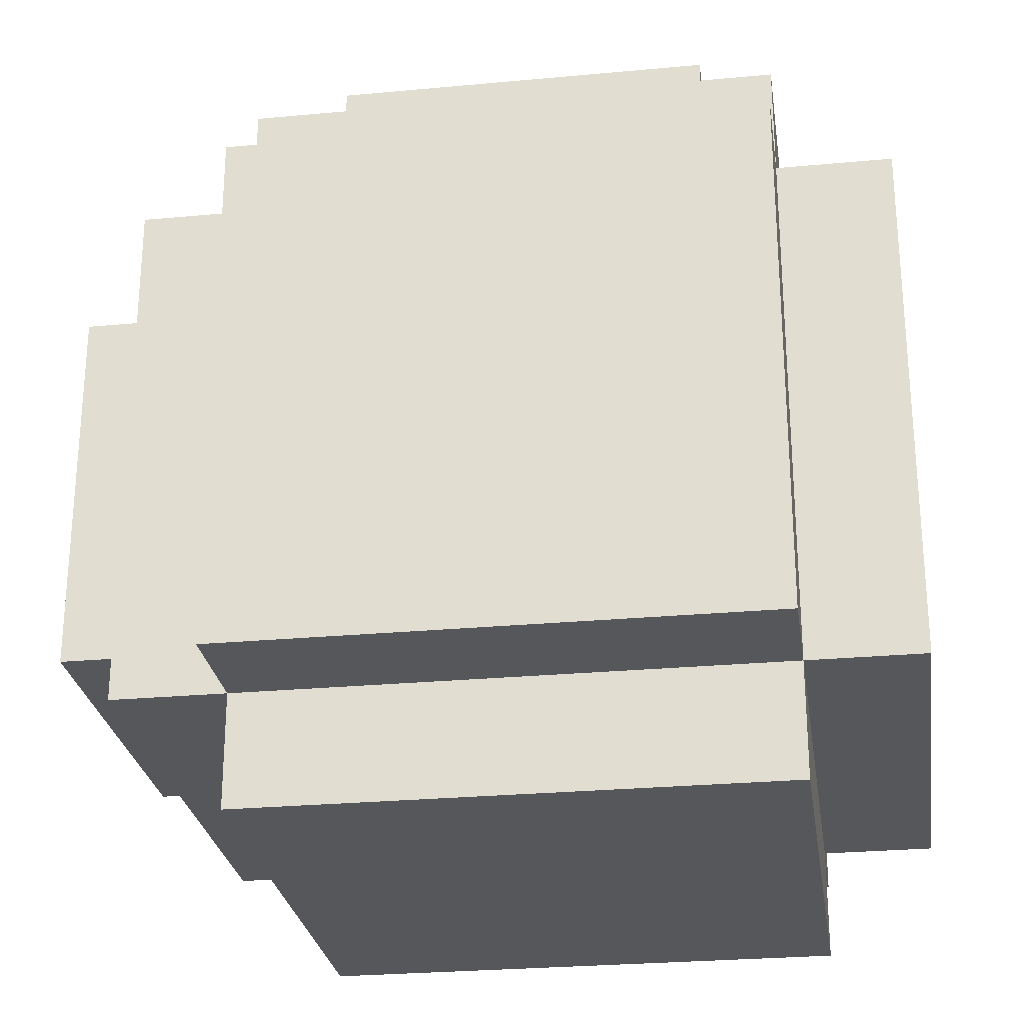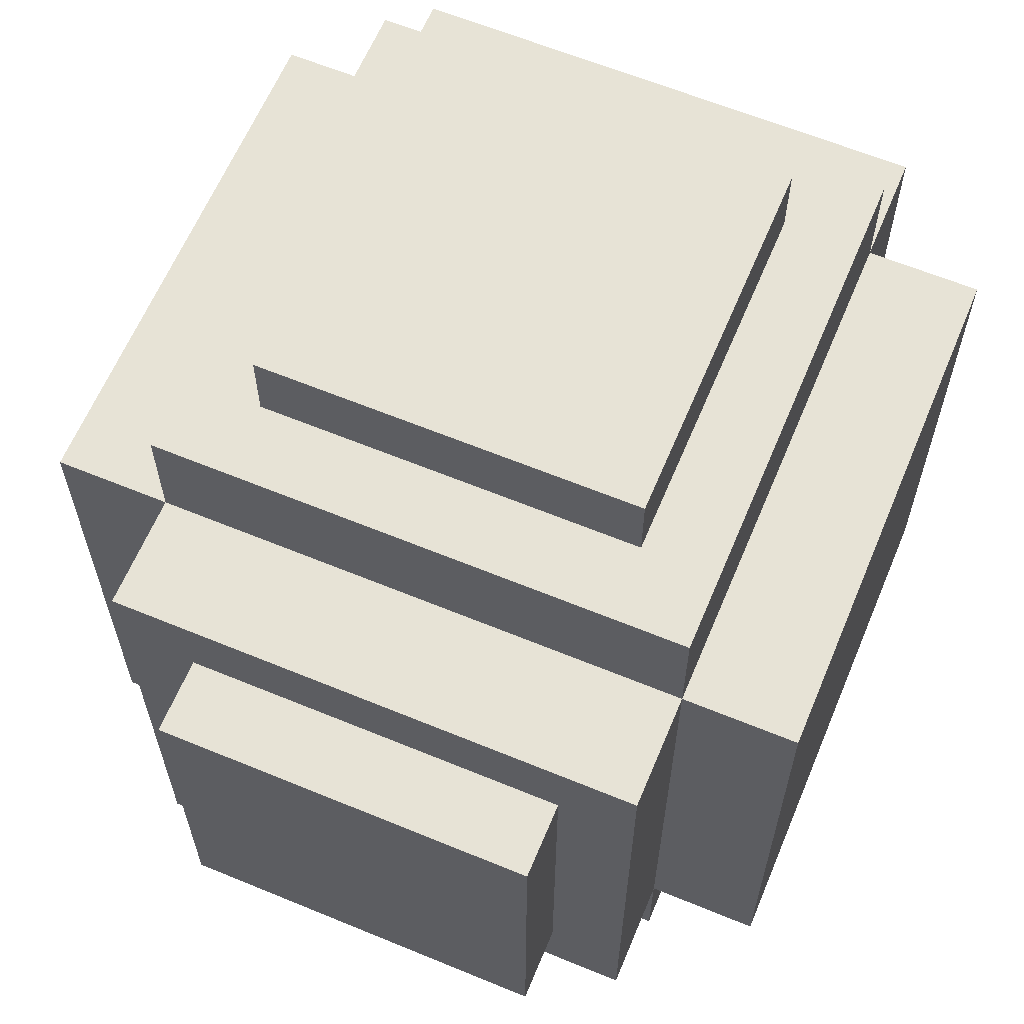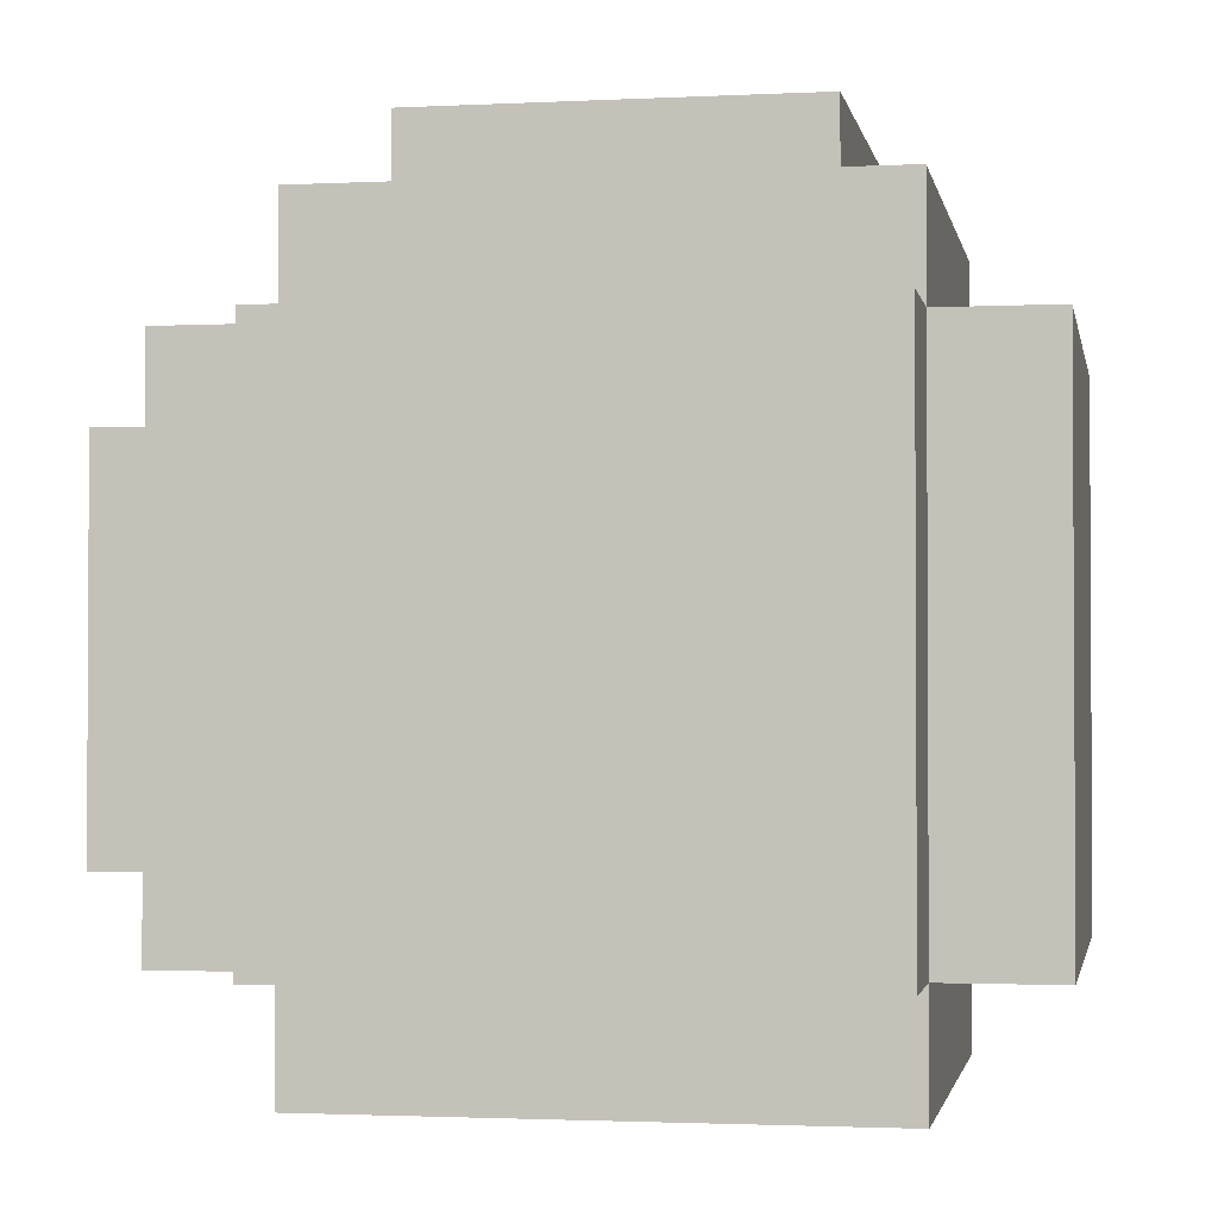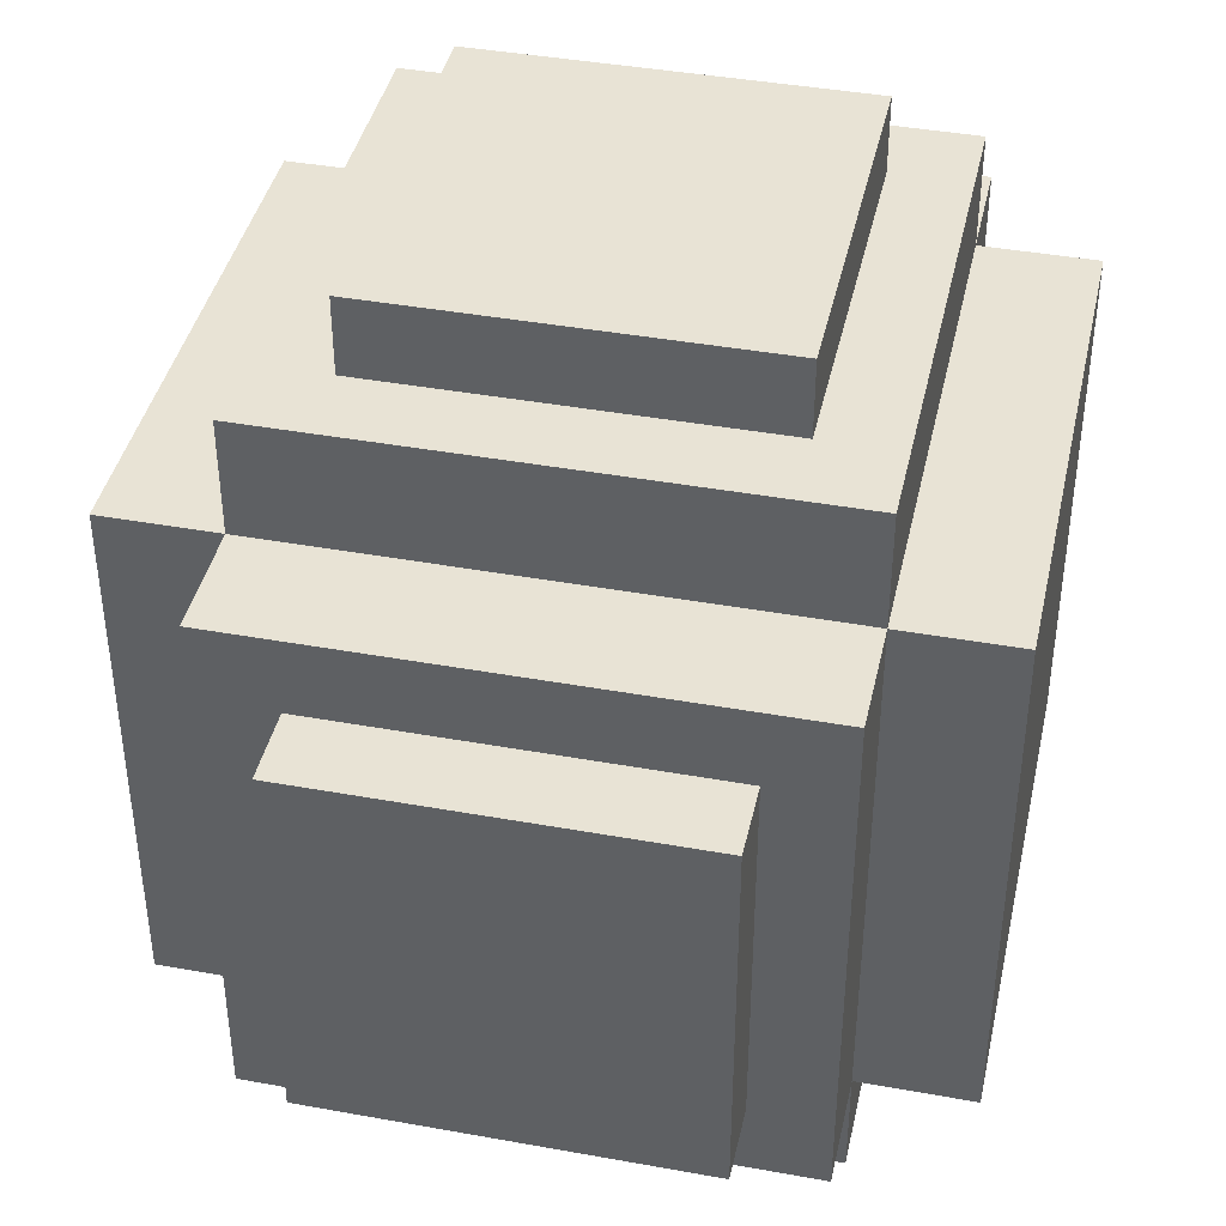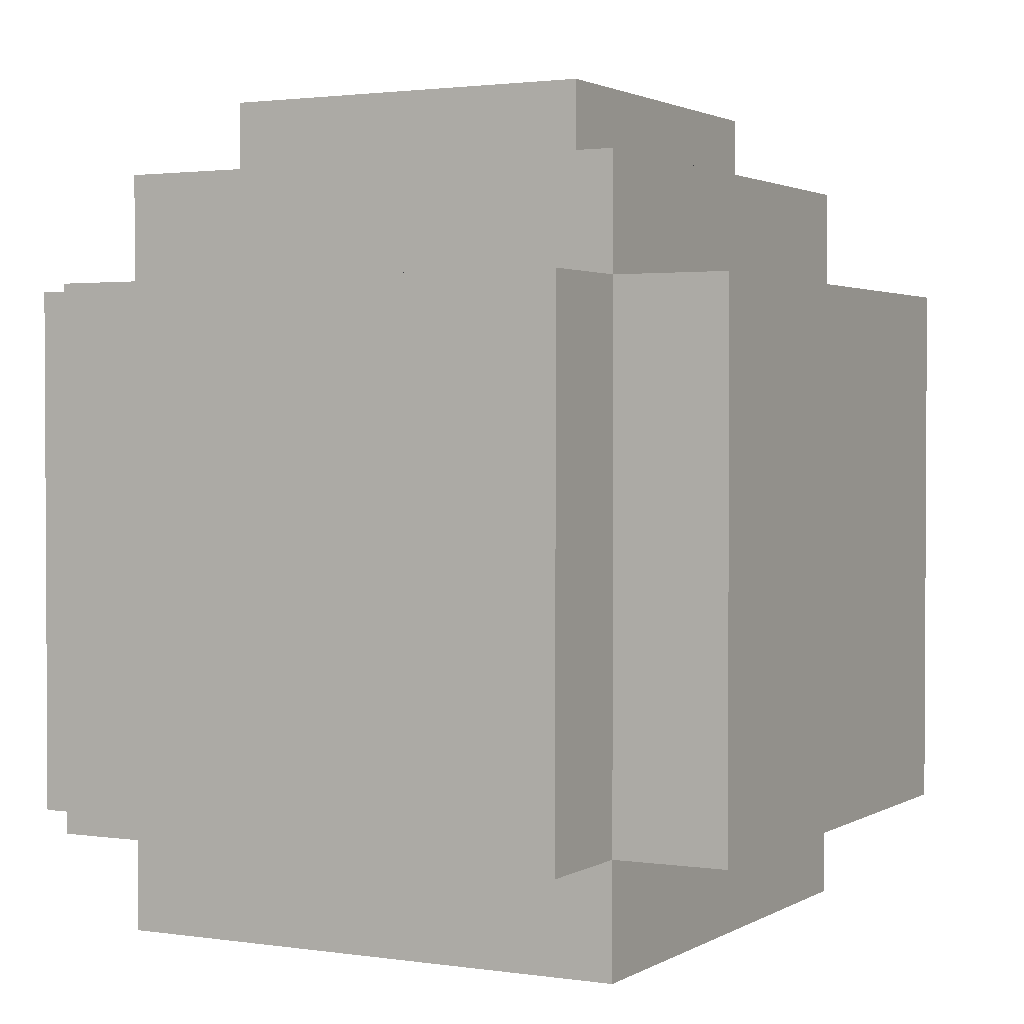
<metadata>
{"format":"obj","ext":"obj","renderer":"f3d","projection":"perspective","resolution":1024,"background":"white","views":[{"elev":-26.7,"azim":-81.7,"up":"+Z"},{"elev":62.6,"azim":-157.3,"up":"+Z"},{"elev":-1.9,"azim":100.4,"up":"+Y"},{"elev":41.1,"azim":12.4,"up":"+Y"},{"elev":1.9,"azim":-151.9,"up":"+Y"}]}
</metadata>
<code>
o
v -1 0.6 0.6
v -1 0.6 -0.8
v -1 1 0.6
v -1 1 -0.4
v -1 1.1 -0.3
v -1 1.1 -0.4
v -1 1.2 0.4
v -1 1.2 0.3
v -1 1.2 0.1
v -1 1.2 0
v -1 1.2 -0.2
v -1 1.2 -0.3
v -1 1.2 -0.4
v -1 1.3 0.4
v -1 1.3 0.3
v -1 1.3 0.1
v -1 1.3 0
v -1 1.3 -0.2
v -1 1.3 -0.3
v -1 1.4 -0.2
v -1 1.4 -0.3
v -1 1.5 -0.2
v -1 1.5 -0.3
v -1 1.6 0.5
v -1 1.6 0.3
v -1 1.6 0.2
v -1 1.6 0.1
v -1 1.7 0.5
v -1 1.7 0.3
v -1 1.7 0.2
v -1 1.7 0.1
v -1 1.8 0.2
v -1 1.8 0.1
v -1 1.9 0.2
v -1 1.9 0.1
v -1 2 0.6
v -1 2 -0.4
v -1 2 -0.8
v -0.7 0.3 0.6
v -0.7 0.3 -0.8
v -0.7 0.6 0.9
v -0.7 0.6 0.6
v -0.7 0.6 -0.8
v -0.7 0.6 -1.1
v -0.7 1 0.9
v -0.7 1 0.6
v -0.7 1.6 0.9
v -0.7 1.6 0.8
v -0.7 1.7 0.9
v -0.7 1.7 0.8
v -0.7 2 0.9
v -0.7 2 0.6
v -0.7 2 0.1
v -0.7 2 0
v -0.7 2 -0.4
v -0.7 2 -0.8
v -0.7 2 -1.1
v -0.7 2.3 0.6
v -0.7 2.3 -0.4
v -0.7 2.3 -0.8
v -0.5 0.8 1.1
v -0.5 0.8 0.9
v -0.5 1 1.1
v -0.5 1 0.9
v -0.5 1.8 1.1
v -0.5 1.8 0.9
v -0.5 2.3 0.4
v -0.5 2.3 -0.4
v -0.5 2.3 -0.6
v -0.5 2.5 0.4
v -0.5 2.5 -0.4
v -0.5 2.5 -0.6
v 0.5 0.8 1.1
v 0.5 0.8 0.9
v 0.5 1 1.1
v 0.5 1 0.9
v 0.5 1.3 1
v 0.5 1.3 0.9
v 0.5 1.4 1
v 0.5 1.4 0.9
v 0.5 1.8 1.1
v 0.5 1.8 0.9
v 0.5 2.3 0.4
v 0.5 2.3 -0.4
v 0.5 2.3 -0.6
v 0.5 2.5 0.4
v 0.5 2.5 -0.4
v 0.5 2.5 -0.6
v 0.7 0.3 0.6
v 0.7 0.3 -0.8
v 0.7 0.6 0.9
v 0.7 0.6 0.6
v 0.7 0.6 -0.8
v 0.7 0.6 -1.1
v 0.7 1 0.9
v 0.7 1 0.6
v 0.7 1.1 0.8
v 0.7 1.1 0.6
v 0.7 1.2 0.8
v 0.7 1.2 0.6
v 0.7 1.5 0.9
v 0.7 1.5 0.8
v 0.7 1.6 0.9
v 0.7 1.6 0.8
v 0.7 2 0.9
v 0.7 2 0.6
v 0.7 2 0
v 0.7 2 -0.1
v 0.7 2 -0.4
v 0.7 2 -0.8
v 0.7 2 -1.1
v 0.7 2.1 0
v 0.7 2.1 -0.1
v 0.7 2.2 0.6
v 0.7 2.2 0.5
v 0.7 2.3 0.6
v 0.7 2.3 0.5
v 0.7 2.3 -0.4
v 0.7 2.3 -0.8
v 1 0.6 0.6
v 1 0.6 -0.8
v 1 1 0.6
v 1 1 -0.4
v 1 1.2 0.2
v 1 1.2 0.1
v 1 1.2 -0.2
v 1 1.2 -0.3
v 1 1.3 0.2
v 1 1.3 0.1
v 1 1.3 -0.2
v 1 1.3 -0.3
v 1 1.5 0.2
v 1 1.5 0.1
v 1 1.6 0.2
v 1 1.6 0.1
v 1 1.8 0.2
v 1 1.8 0.1
v 1 1.9 0.2
v 1 1.9 0.1
v 1 2 0.6
v 1 2 -0.4
v 1 2 -0.8
v -0.5 0.8 1.1
v -0.5 1 1.1
v -0.5 1.8 1.1
v -0.3 1.1 1.1
v -0.3 1.2 1.1
v -0.2 1 1.1
v -0.2 1.1 1.1
v -0.2 1.4 1.1
v -0.2 1.6 1.1
v -0.1 1.1 1.1
v -0.1 1.2 1.1
v -0.1 1.3 1.1
v -0.1 1.4 1.1
v -0.1 1.5 1.1
v 0 0.9 1.1
v 0 1 1.1
v 0 1.1 1.1
v 0 1.2 1.1
v 0 1.3 1.1
v 0 1.4 1.1
v 0.1 1.1 1.1
v 0.1 1.2 1.1
v 0.1 1.3 1.1
v 0.1 1.4 1.1
v 0.1 1.5 1.1
v 0.2 0.9 1.1
v 0.2 1 1.1
v 0.2 1.1 1.1
v 0.2 1.2 1.1
v 0.2 1.3 1.1
v 0.2 1.4 1.1
v 0.2 1.5 1.1
v 0.3 1 1.1
v 0.3 1.1 1.1
v 0.3 1.3 1.1
v 0.3 1.4 1.1
v 0.3 1.5 1.1
v 0.3 1.6 1.1
v 0.5 0.8 1.1
v 0.5 1 1.1
v 0.5 1.8 1.1
v -0.7 0.6 0.9
v -0.7 1 0.9
v -0.7 1.6 0.9
v -0.7 1.7 0.9
v -0.7 2 0.9
v -0.6 1.6 0.9
v -0.6 1.7 0.9
v -0.6 1.9 0.9
v -0.6 2 0.9
v -0.5 0.8 0.9
v -0.5 1 0.9
v -0.5 1.8 0.9
v -0.5 1.9 0.9
v -0.5 2 0.9
v 0.5 0.8 0.9
v 0.5 1 0.9
v 0.5 1.3 0.9
v 0.5 1.4 0.9
v 0.5 1.8 0.9
v 0.6 1.5 0.9
v 0.6 1.6 0.9
v 0.7 0.6 0.9
v 0.7 1 0.9
v 0.7 1.5 0.9
v 0.7 1.6 0.9
v 0.7 2 0.9
v -1 0.6 0.6
v -1 1 0.6
v -1 2 0.6
v -0.7 0.3 0.6
v -0.7 0.6 0.6
v -0.7 1 0.6
v -0.7 2 0.6
v -0.7 2.3 0.6
v -0.1 2 0.6
v -0.1 2.1 0.6
v 0 2 0.6
v 0 2.1 0.6
v 0.3 2 0.6
v 0.4 2 0.6
v 0.6 2.2 0.6
v 0.6 2.3 0.6
v 0.7 0.3 0.6
v 0.7 0.6 0.6
v 0.7 1 0.6
v 0.7 1.1 0.6
v 0.7 1.2 0.6
v 0.7 2 0.6
v 0.7 2.2 0.6
v 0.7 2.3 0.6
v 1 0.6 0.6
v 1 1 0.6
v 1 2 0.6
v -0.5 2.3 0.4
v -0.5 2.5 0.4
v 0.5 2.3 0.4
v 0.5 2.5 0.4
v -0.5 2.3 -0.6
v -0.5 2.5 -0.6
v 0.5 2.3 -0.6
v 0.5 2.5 -0.6
v -1 0.6 -0.8
v -1 2 -0.8
v -0.7 0.3 -0.8
v -0.7 0.6 -0.8
v -0.7 2 -0.8
v -0.7 2.3 -0.8
v 0.7 0.3 -0.8
v 0.7 0.6 -0.8
v 0.7 2 -0.8
v 0.7 2.3 -0.8
v 1 0.6 -0.8
v 1 2 -0.8
v -0.7 0.6 -1.1
v -0.7 2 -1.1
v 0.7 0.6 -1.1
v 0.7 2 -1.1
v -0.7 0.3 0.6
v 0.7 0.3 0.6
v -0.7 0.3 -0.8
v 0.7 0.3 -0.8
v -0.7 0.6 0.9
v 0.7 0.6 0.9
v -1 0.6 0.6
v -0.7 0.6 0.6
v 0.7 0.6 0.6
v 1 0.6 0.6
v -1 0.6 -0.8
v -0.7 0.6 -0.8
v 0.7 0.6 -0.8
v 1 0.6 -0.8
v -0.7 0.6 -1.1
v 0.7 0.6 -1.1
v -0.5 0.8 1.1
v 0.5 0.8 1.1
v -0.5 0.8 0.9
v 0.5 0.8 0.9
v -0.5 1.8 1.1
v 0.5 1.8 1.1
v -0.5 1.8 0.9
v 0.5 1.8 0.9
v -0.7 2 0.9
v -0.6 2 0.9
v -0.5 2 0.9
v 0.7 2 0.9
v -0.6 2 0.8
v -0.5 2 0.8
v 0.3 2 0.7
v 0.4 2 0.7
v -1 2 0.6
v -0.7 2 0.6
v -0.1 2 0.6
v 0 2 0.6
v 0.3 2 0.6
v 0.4 2 0.6
v 0.7 2 0.6
v 1 2 0.6
v -0.8 2 0.1
v -0.7 2 0.1
v -0.8 2 0
v -0.7 2 0
v 0.7 2 0
v 0.7 2 -0.1
v -1 2 -0.4
v -0.7 2 -0.4
v 0.7 2 -0.4
v 1 2 -0.4
v -1 2 -0.8
v -0.7 2 -0.8
v 0.7 2 -0.8
v 1 2 -0.8
v -0.7 2 -1.1
v 0.7 2 -1.1
v -0.7 2.3 0.6
v 0.6 2.3 0.6
v 0.7 2.3 0.6
v 0.6 2.3 0.5
v 0.7 2.3 0.5
v -0.5 2.3 0.4
v 0.5 2.3 0.4
v -0.7 2.3 -0.4
v -0.5 2.3 -0.4
v 0.5 2.3 -0.4
v 0.7 2.3 -0.4
v -0.5 2.3 -0.6
v 0.5 2.3 -0.6
v -0.7 2.3 -0.8
v 0.7 2.3 -0.8
v -0.5 2.5 0.4
v 0.5 2.5 0.4
v -0.5 2.5 -0.4
v 0.5 2.5 -0.4
v -0.5 2.5 -0.6
v 0.5 2.5 -0.6
f 3 2 1
f 4 2 3
f 5 4 3
f 6 2 4
f 6 4 5
f 7 5 3
f 8 5 7
f 9 5 8
f 10 5 9
f 11 5 10
f 12 6 5
f 12 5 11
f 13 2 6
f 13 6 12
f 14 7 3
f 14 8 7
f 15 9 8
f 15 8 14
f 16 10 9
f 16 9 15
f 17 11 10
f 17 10 16
f 18 12 11
f 18 11 17
f 19 13 12
f 19 12 18
f 20 17 16
f 20 16 15
f 20 19 18
f 20 15 14
f 20 18 17
f 21 13 19
f 21 19 20
f 22 20 14
f 22 21 20
f 23 13 21
f 23 21 22
f 24 22 14
f 24 14 3
f 24 23 22
f 25 23 24
f 26 23 25
f 27 23 26
f 28 24 3
f 28 25 24
f 29 26 25
f 29 25 28
f 30 27 26
f 30 26 29
f 31 23 27
f 31 27 30
f 32 30 29
f 32 29 28
f 32 31 30
f 33 23 31
f 33 31 32
f 34 32 28
f 34 33 32
f 35 23 33
f 35 33 34
f 36 34 28
f 36 28 3
f 36 35 34
f 37 13 23
f 37 35 36
f 37 2 13
f 37 23 35
f 38 2 37
f 42 40 39
f 43 40 42
f 45 42 41
f 46 42 45
f 47 46 45
f 48 46 47
f 49 48 47
f 50 46 48
f 50 48 49
f 51 50 49
f 52 46 50
f 52 50 51
f 56 44 43
f 57 44 56
f 58 55 54
f 58 53 52
f 58 54 53
f 59 56 55
f 59 55 58
f 60 56 59
f 63 62 61
f 64 62 63
f 65 64 63
f 66 64 65
f 70 68 67
f 71 69 68
f 71 68 70
f 72 69 71
f 73 74 75
f 75 74 76
f 75 76 77
f 77 76 78
f 75 77 79
f 77 78 79
f 79 78 80
f 75 79 81
f 79 80 81
f 81 80 82
f 83 84 86
f 84 85 87
f 86 84 87
f 87 85 88
f 89 90 92
f 92 90 93
f 91 92 95
f 95 92 96
f 95 96 97
f 97 96 98
f 95 97 99
f 97 98 99
f 99 98 100
f 95 99 101
f 99 100 101
f 101 100 102
f 101 102 103
f 102 100 104
f 103 102 104
f 103 104 105
f 104 100 106
f 105 104 106
f 93 94 110
f 110 94 111
f 106 107 112
f 107 108 112
f 108 109 113
f 112 108 113
f 106 112 114
f 112 113 114
f 114 113 115
f 114 115 116
f 115 113 117
f 116 115 117
f 113 109 118
f 117 113 118
f 109 110 118
f 118 110 119
f 120 121 122
f 122 121 123
f 122 123 124
f 124 123 125
f 125 123 126
f 126 123 127
f 122 124 128
f 124 125 128
f 125 126 129
f 128 125 129
f 126 127 130
f 129 126 130
f 127 123 131
f 130 127 131
f 129 130 132
f 128 129 132
f 130 131 132
f 122 128 132
f 132 131 133
f 122 132 134
f 132 133 134
f 133 131 135
f 134 133 135
f 122 134 136
f 134 135 136
f 135 131 137
f 136 135 137
f 122 136 138
f 136 137 138
f 137 131 139
f 138 137 139
f 122 138 140
f 138 139 140
f 123 121 141
f 140 139 141
f 131 123 141
f 139 131 141
f 141 121 142
f 146 145 144
f 147 145 146
f 148 144 143
f 148 146 144
f 149 147 146
f 149 146 148
f 150 145 147
f 151 145 150
f 152 147 149
f 152 149 148
f 153 150 147
f 153 147 152
f 154 150 153
f 155 151 150
f 155 150 154
f 156 151 155
f 157 148 143
f 158 152 148
f 158 148 157
f 159 154 153
f 159 152 158
f 159 153 152
f 160 154 159
f 161 155 154
f 161 154 160
f 162 156 155
f 162 155 161
f 163 160 159
f 163 159 158
f 164 161 160
f 164 160 163
f 165 162 161
f 165 161 164
f 166 156 162
f 166 162 165
f 167 151 156
f 167 156 166
f 168 158 157
f 168 157 143
f 169 163 158
f 169 158 168
f 170 164 163
f 170 163 169
f 171 166 165
f 171 164 170
f 171 165 164
f 172 166 171
f 173 167 166
f 173 166 172
f 174 151 167
f 174 167 173
f 175 170 169
f 175 169 168
f 176 172 171
f 176 170 175
f 176 171 170
f 177 173 172
f 177 172 176
f 178 174 173
f 178 173 177
f 179 151 174
f 179 174 178
f 180 145 151
f 180 151 179
f 181 175 168
f 181 168 143
f 182 179 178
f 182 175 181
f 182 178 177
f 182 177 176
f 182 180 179
f 182 176 175
f 183 145 180
f 183 180 182
f 189 186 185
f 189 187 186
f 190 188 187
f 190 187 189
f 191 188 190
f 192 188 191
f 193 185 184
f 194 189 185
f 194 185 193
f 194 190 189
f 194 191 190
f 195 191 194
f 196 192 191
f 196 191 195
f 197 192 196
f 198 193 184
f 202 197 196
f 202 196 195
f 203 201 200
f 203 202 201
f 203 200 199
f 204 202 203
f 205 198 184
f 205 199 198
f 206 203 199
f 206 199 205
f 207 204 203
f 207 203 206
f 208 202 204
f 208 204 207
f 209 197 202
f 209 202 208
f 214 211 210
f 215 212 211
f 215 211 214
f 216 212 215
f 218 217 216
f 219 217 218
f 220 219 218
f 221 217 219
f 221 219 220
f 222 221 220
f 223 221 222
f 224 217 221
f 224 221 223
f 225 217 224
f 226 214 213
f 227 214 226
f 231 224 223
f 232 225 224
f 232 224 231
f 233 225 232
f 234 228 227
f 235 230 229
f 235 228 234
f 235 231 230
f 235 229 228
f 236 231 235
f 239 238 237
f 240 238 239
f 241 242 243
f 243 242 244
f 245 246 248
f 248 246 249
f 247 248 251
f 251 248 252
f 249 250 253
f 253 250 254
f 252 253 255
f 255 253 256
f 257 258 259
f 259 258 260
f 263 262 261
f 264 262 263
f 268 266 265
f 269 266 268
f 271 268 267
f 272 268 271
f 273 270 269
f 274 270 273
f 275 273 272
f 276 273 275
f 279 278 277
f 280 278 279
f 281 282 283
f 283 282 284
f 285 286 289
f 286 287 289
f 287 288 290
f 289 287 290
f 289 290 291
f 290 288 291
f 291 288 292
f 285 289 294
f 289 291 294
f 294 291 295
f 295 291 296
f 291 292 297
f 296 291 297
f 292 288 298
f 297 292 298
f 298 288 299
f 293 294 301
f 301 294 302
f 293 301 303
f 301 302 303
f 303 302 304
f 299 300 305
f 305 300 306
f 303 304 307
f 293 303 307
f 307 304 308
f 306 300 309
f 309 300 310
f 307 308 311
f 311 308 312
f 309 310 313
f 313 310 314
f 312 313 315
f 315 313 316
f 317 318 320
f 318 319 320
f 320 319 321
f 317 320 322
f 320 321 322
f 322 321 323
f 317 322 324
f 324 322 325
f 323 321 326
f 326 321 327
f 324 325 328
f 326 327 329
f 324 328 330
f 328 329 330
f 329 327 331
f 330 329 331
f 332 333 334
f 334 333 335
f 334 335 336
f 336 335 337

</code>
